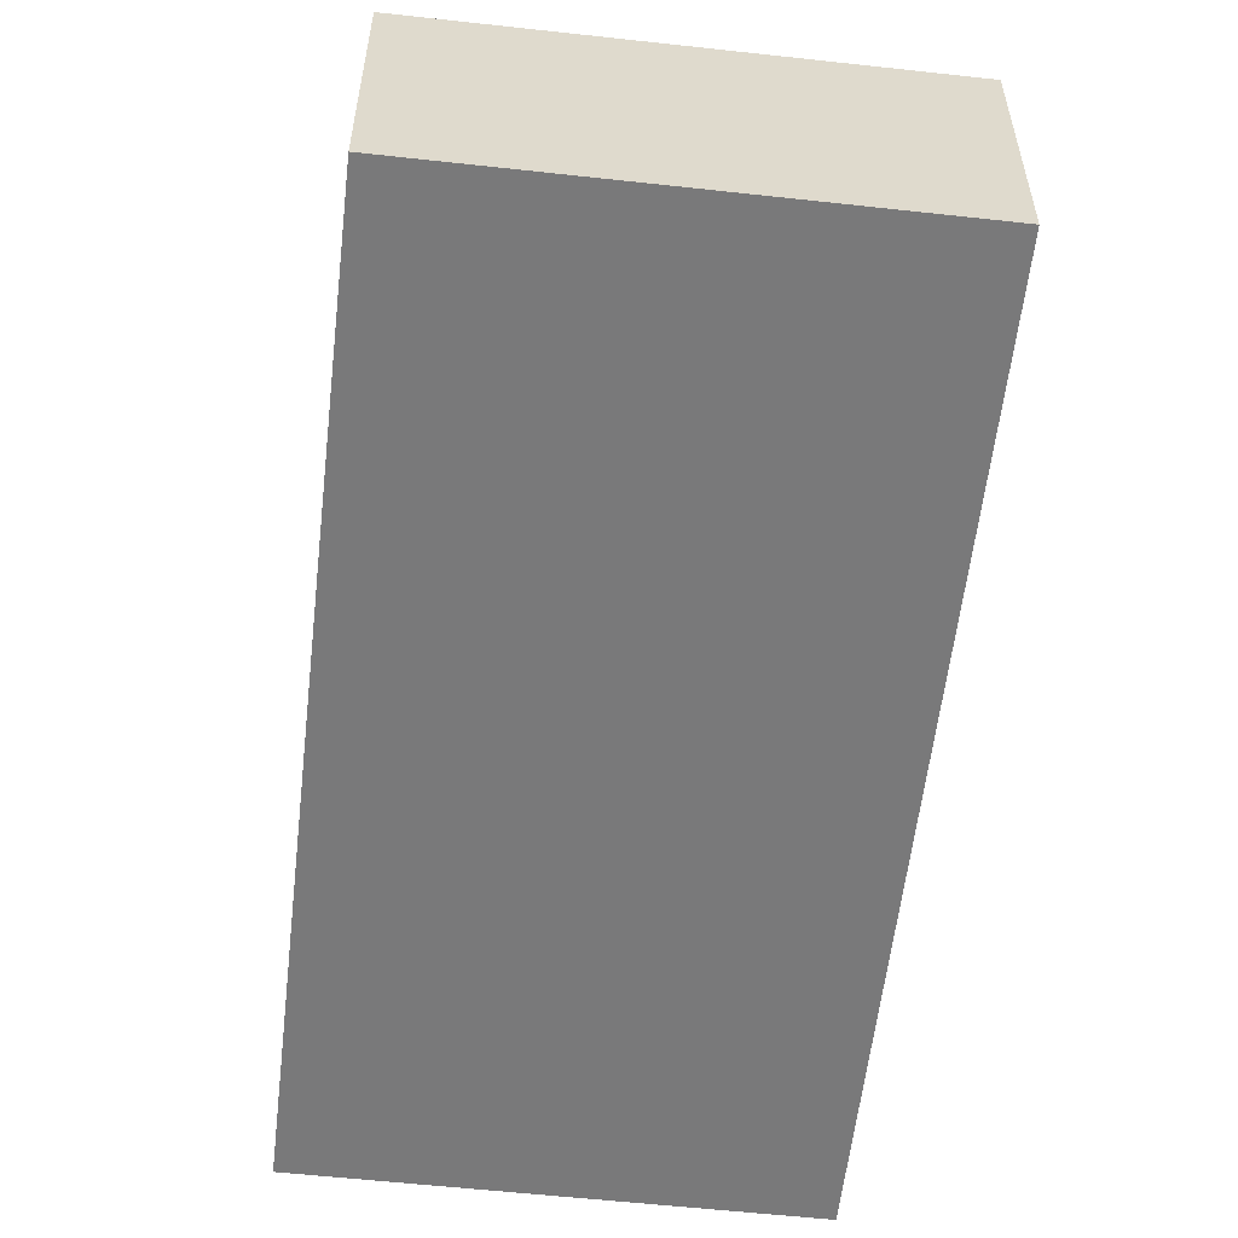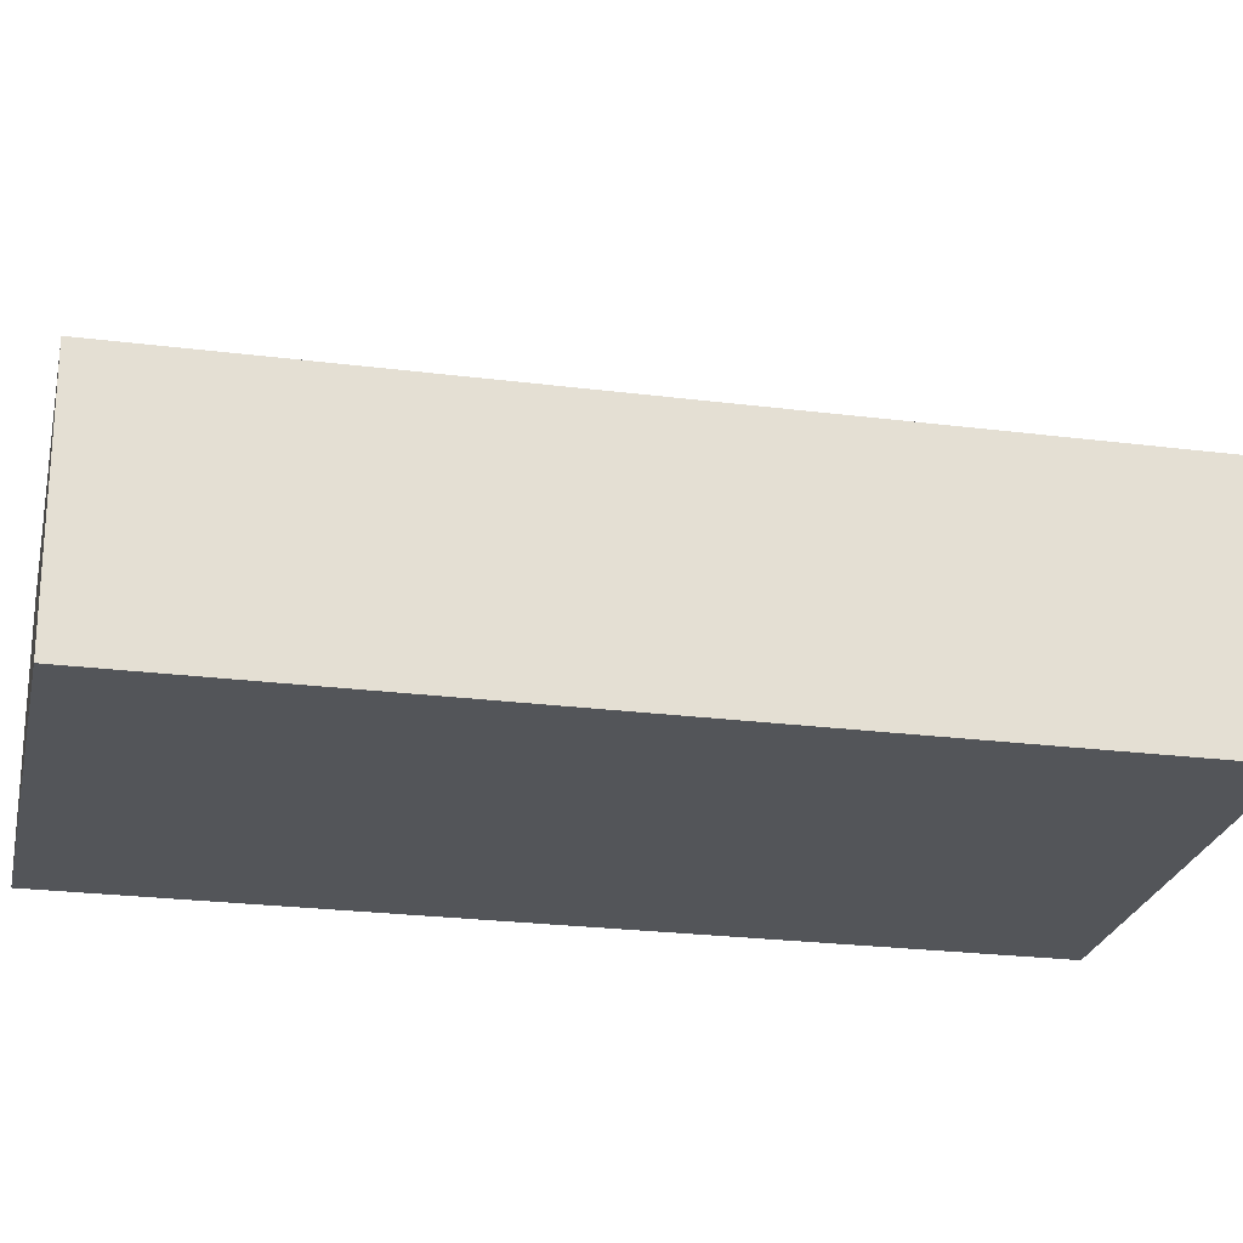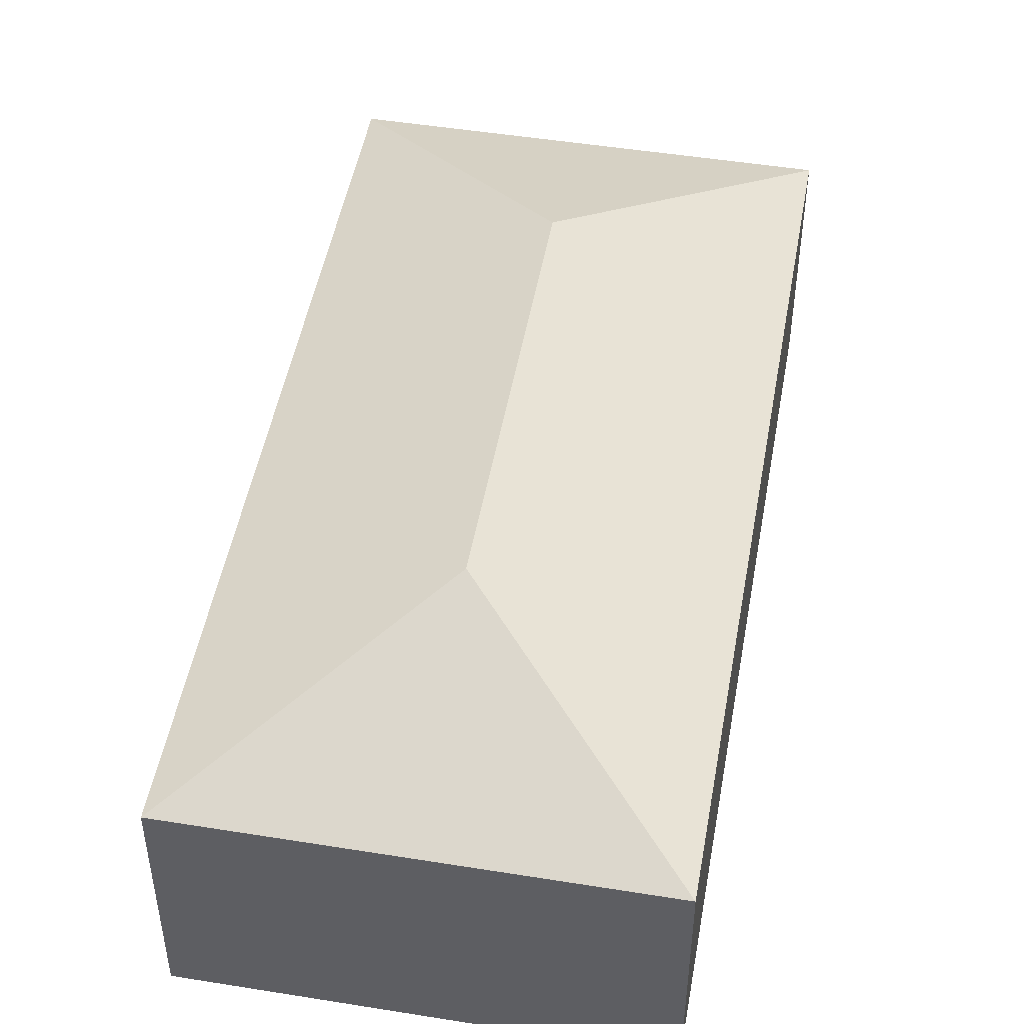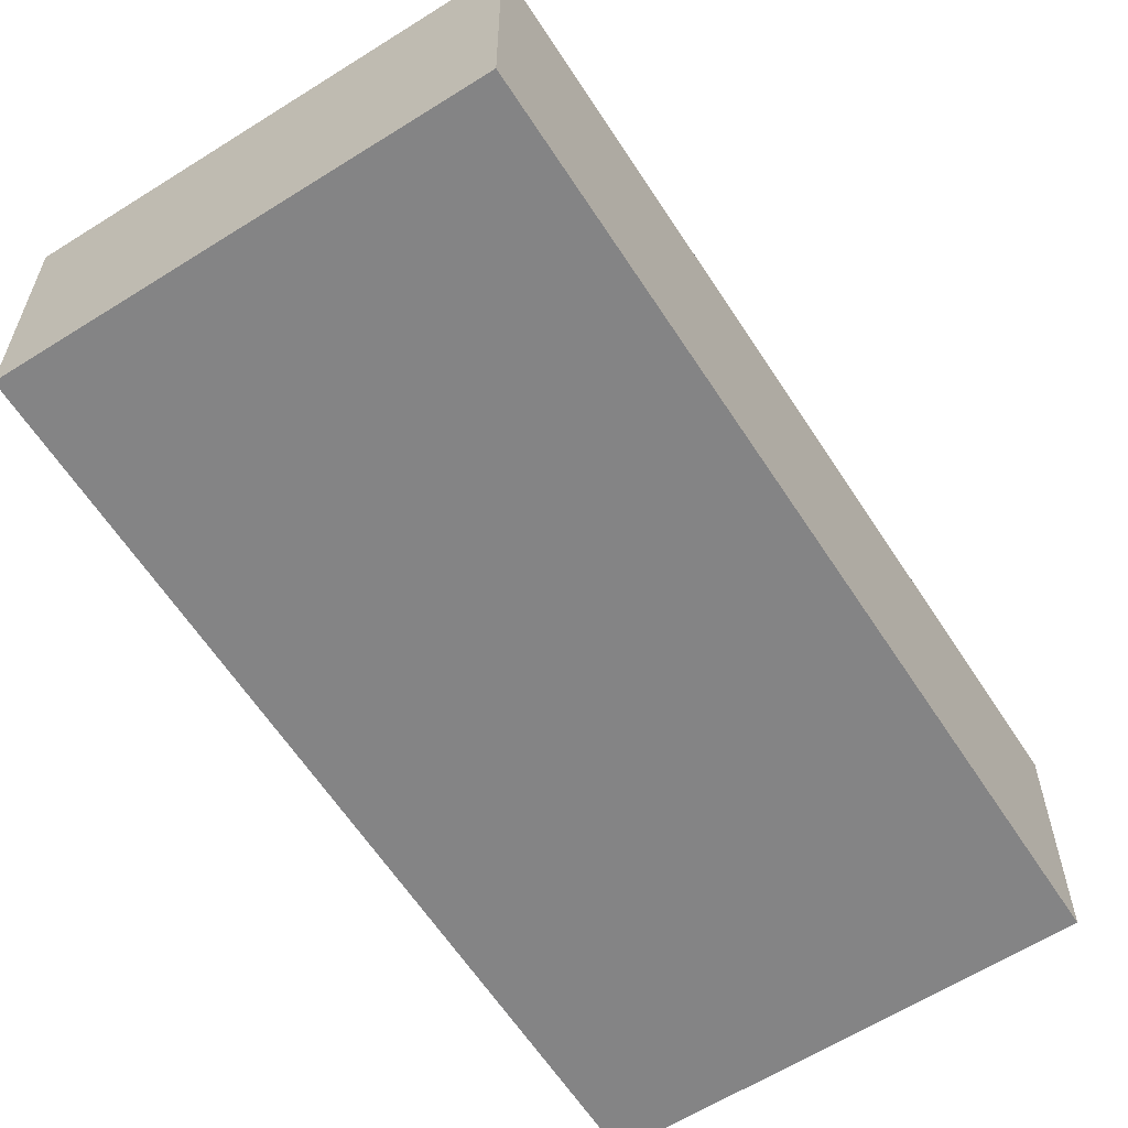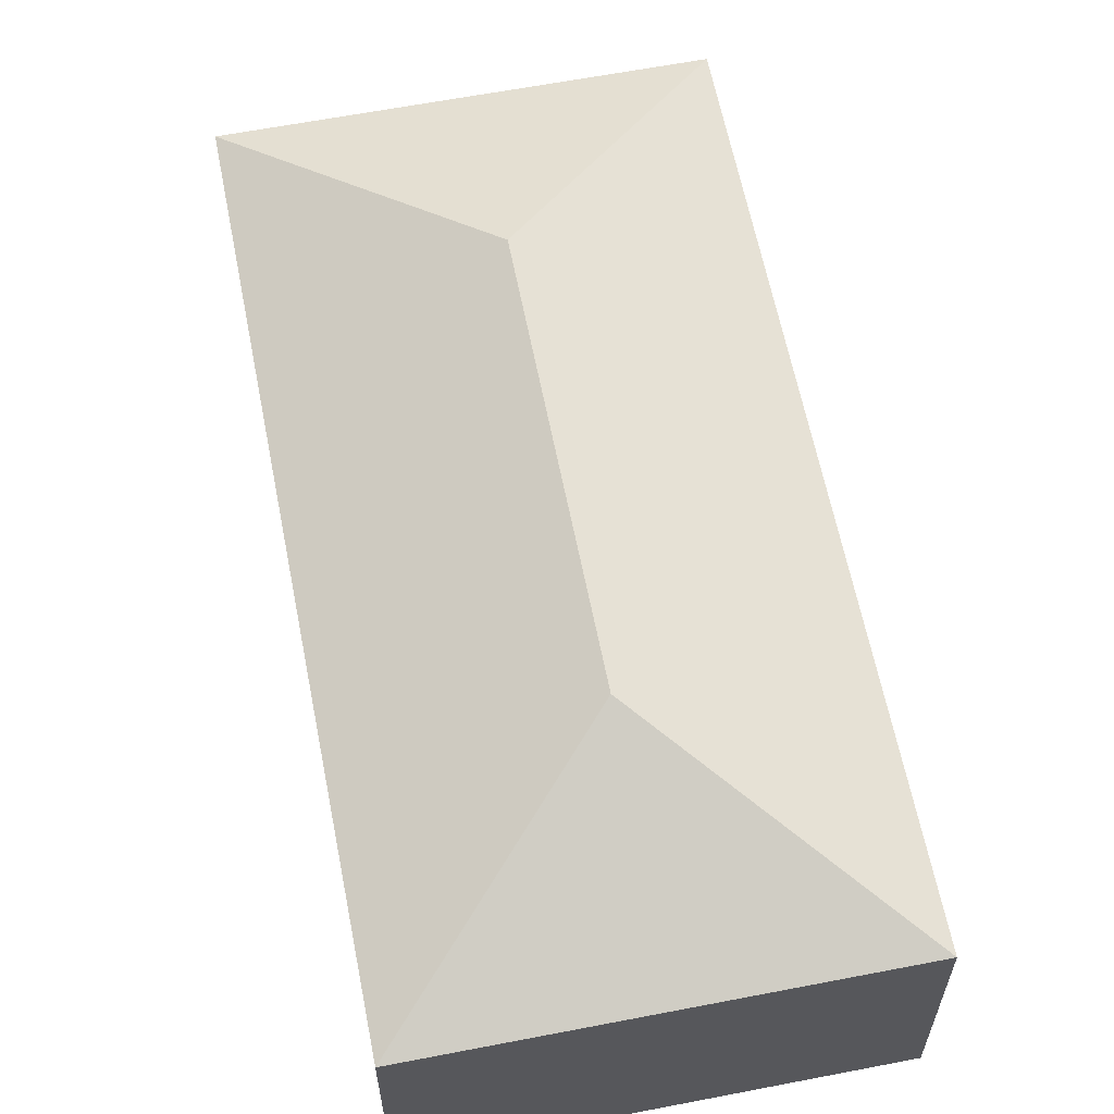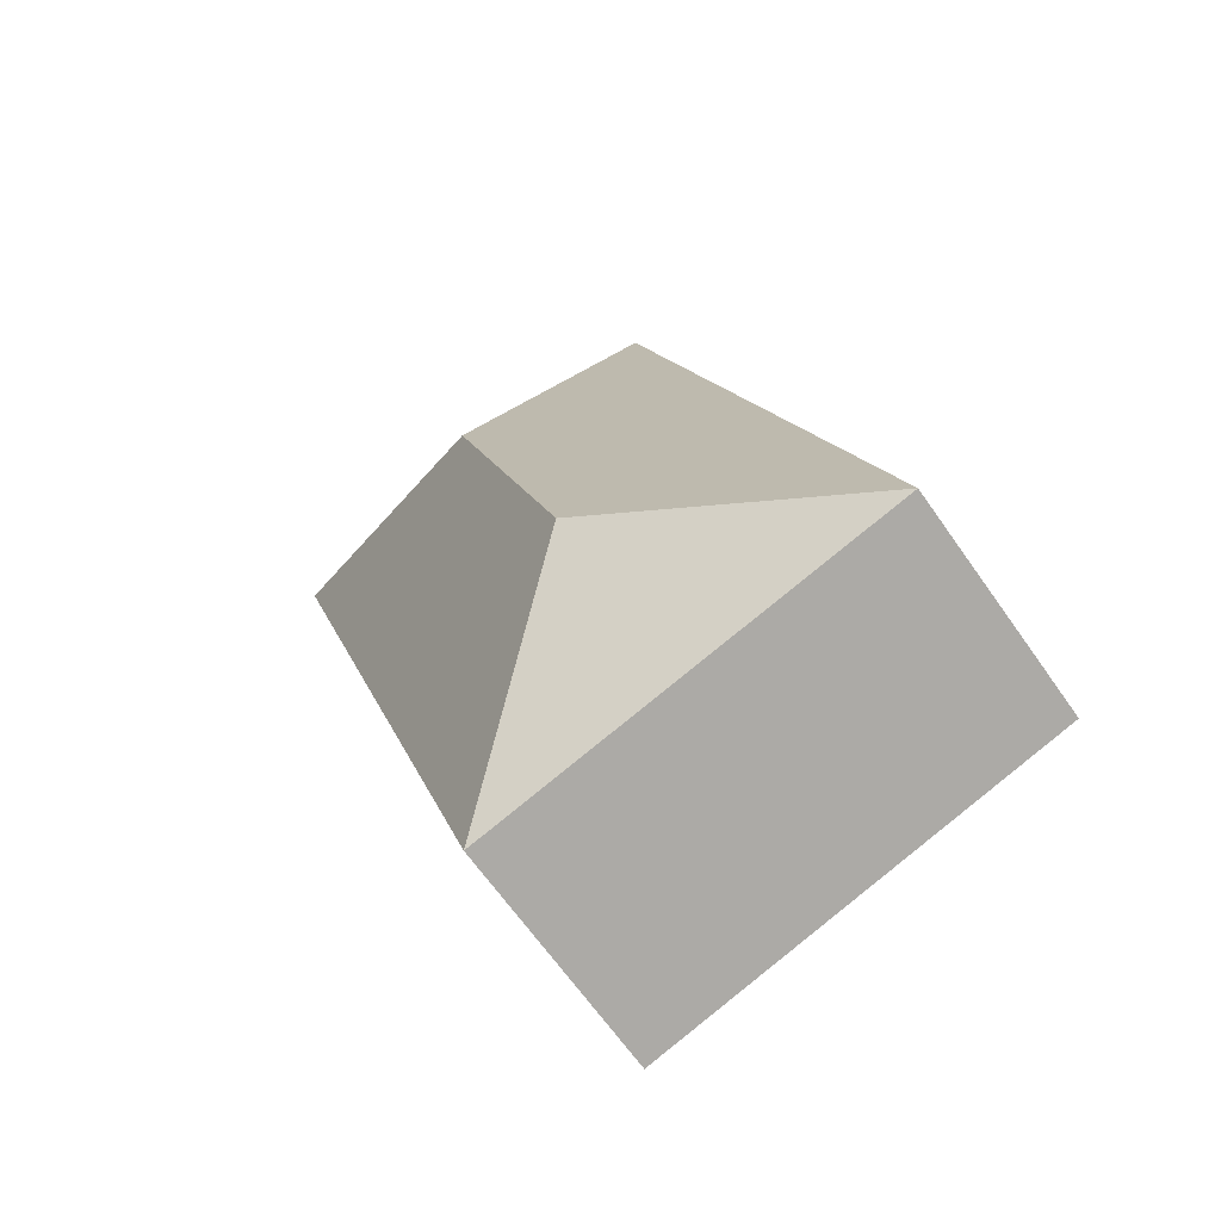
<metadata>
{"format":"obj","ext":"obj","renderer":"f3d","projection":"perspective","resolution":1024,"background":"white","views":[{"elev":-57.8,"azim":-169.4,"up":"+Y"},{"elev":-24.2,"azim":95.2,"up":"+Y"},{"elev":48.8,"azim":27.3,"up":"+Y"},{"elev":-61.5,"azim":49.9,"up":"+Y"},{"elev":61.8,"azim":-174.0,"up":"+Y"},{"elev":-66.3,"azim":-144.9,"up":"+Z"}]}
</metadata>
<code>
v  4.175 1.588 3.581
v  2.654 2.208 3.628
v  4.489 1.587 4.598
v  2.804 1.587 -0.865
v  1.835 2.208 0.969
v  1.685 1.588 5.462
v  0 1.587 9.718e-17
v  1.105 1.588 3.581
v  2.804 5.297e-17 -0.865
v  0 0 0
v  1.105 -2.193e-16 3.581
v  1.685 -3.345e-16 5.462
v  4.489 -2.815e-16 4.598
v  4.175 -2.193e-16 3.581
g defaultobject
f 1 2 3
f 2 1 4
f 2 4 5
f 2 6 3
f 5 4 7
f 2 8 6
f 8 2 7
f 7 2 5
f 9 7 4
f 7 9 10
f 10 8 7
f 8 10 11
f 8 11 6
f 6 11 12
f 12 3 6
f 3 12 13
f 1 9 4
f 9 1 14
f 14 1 3
f 14 3 13
f 14 10 9
f 10 14 11
f 11 14 12
f 12 14 13

</code>
